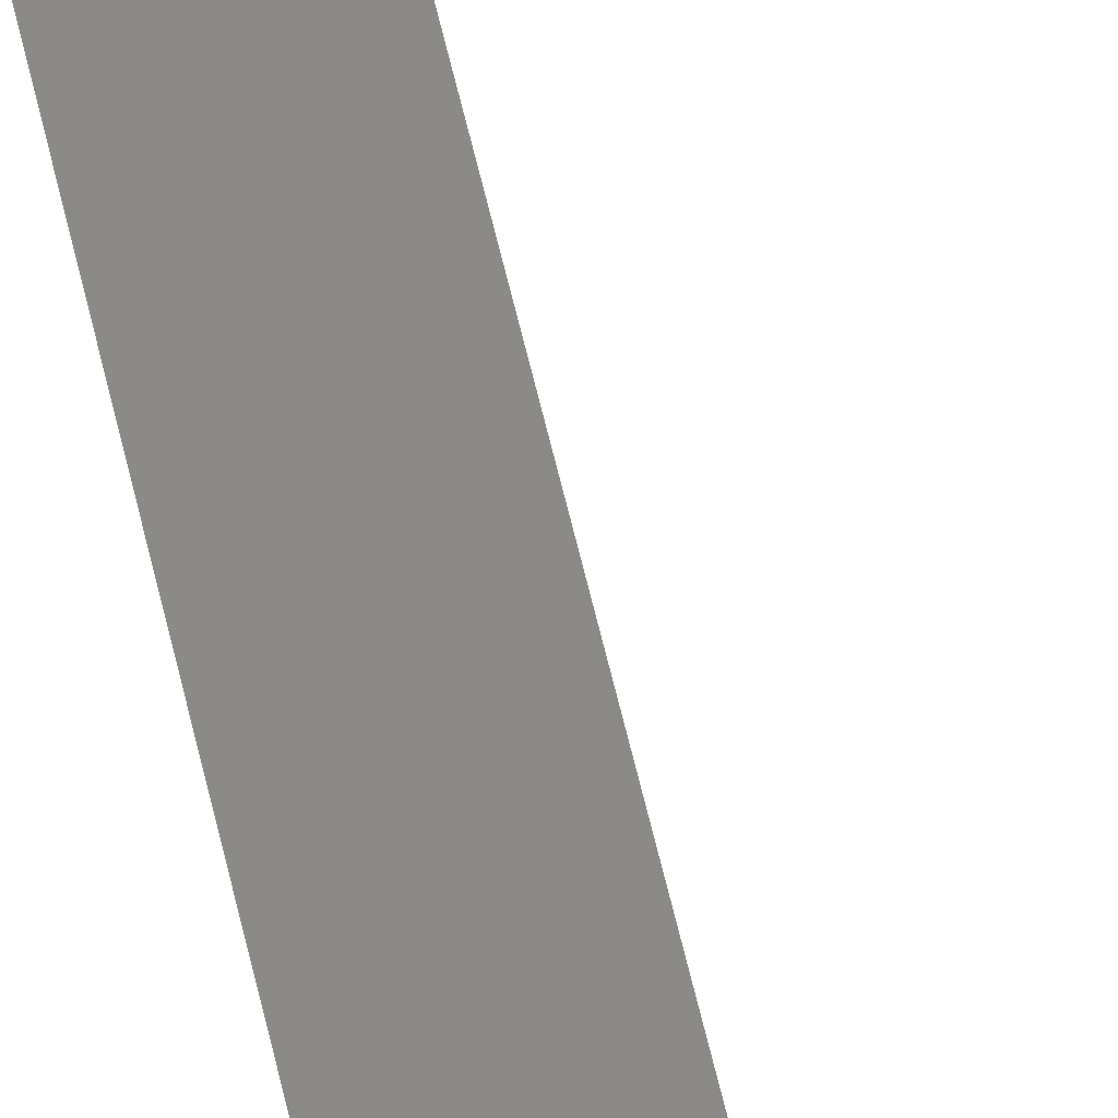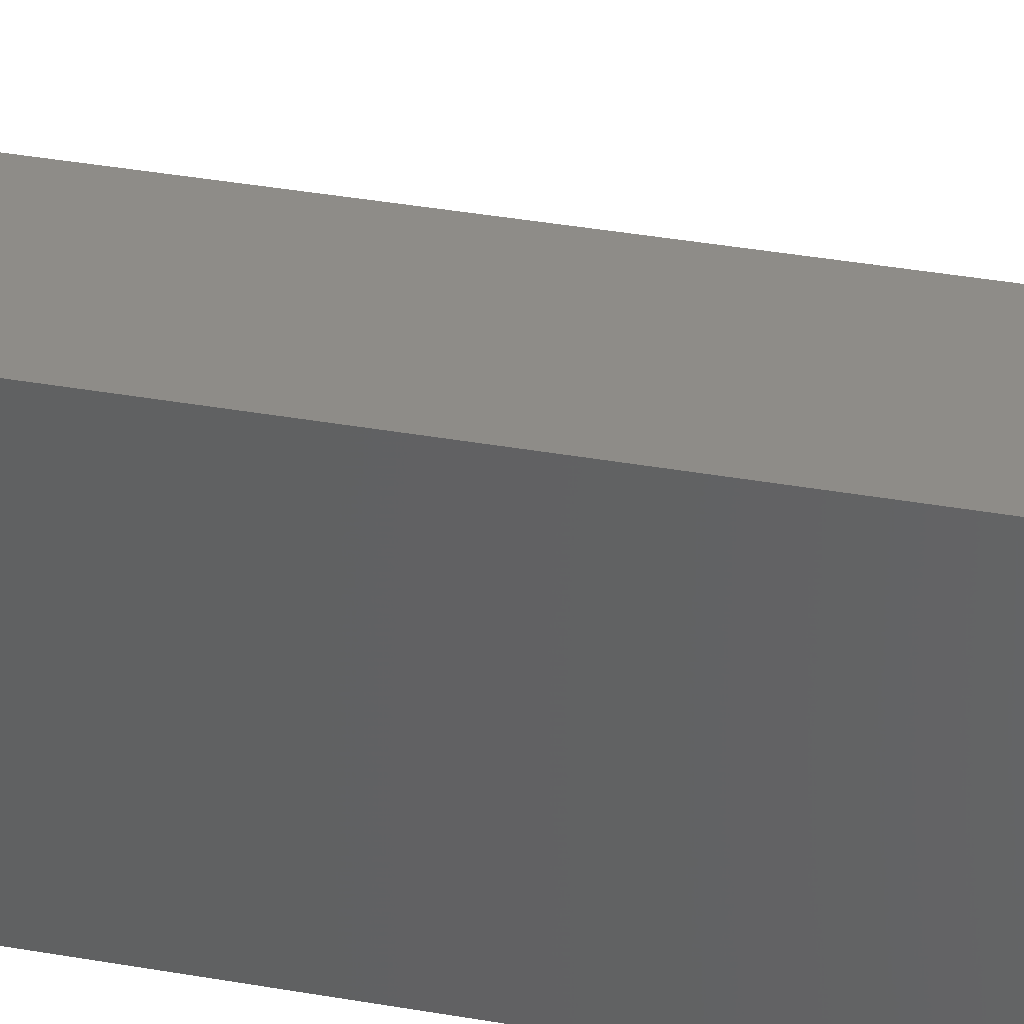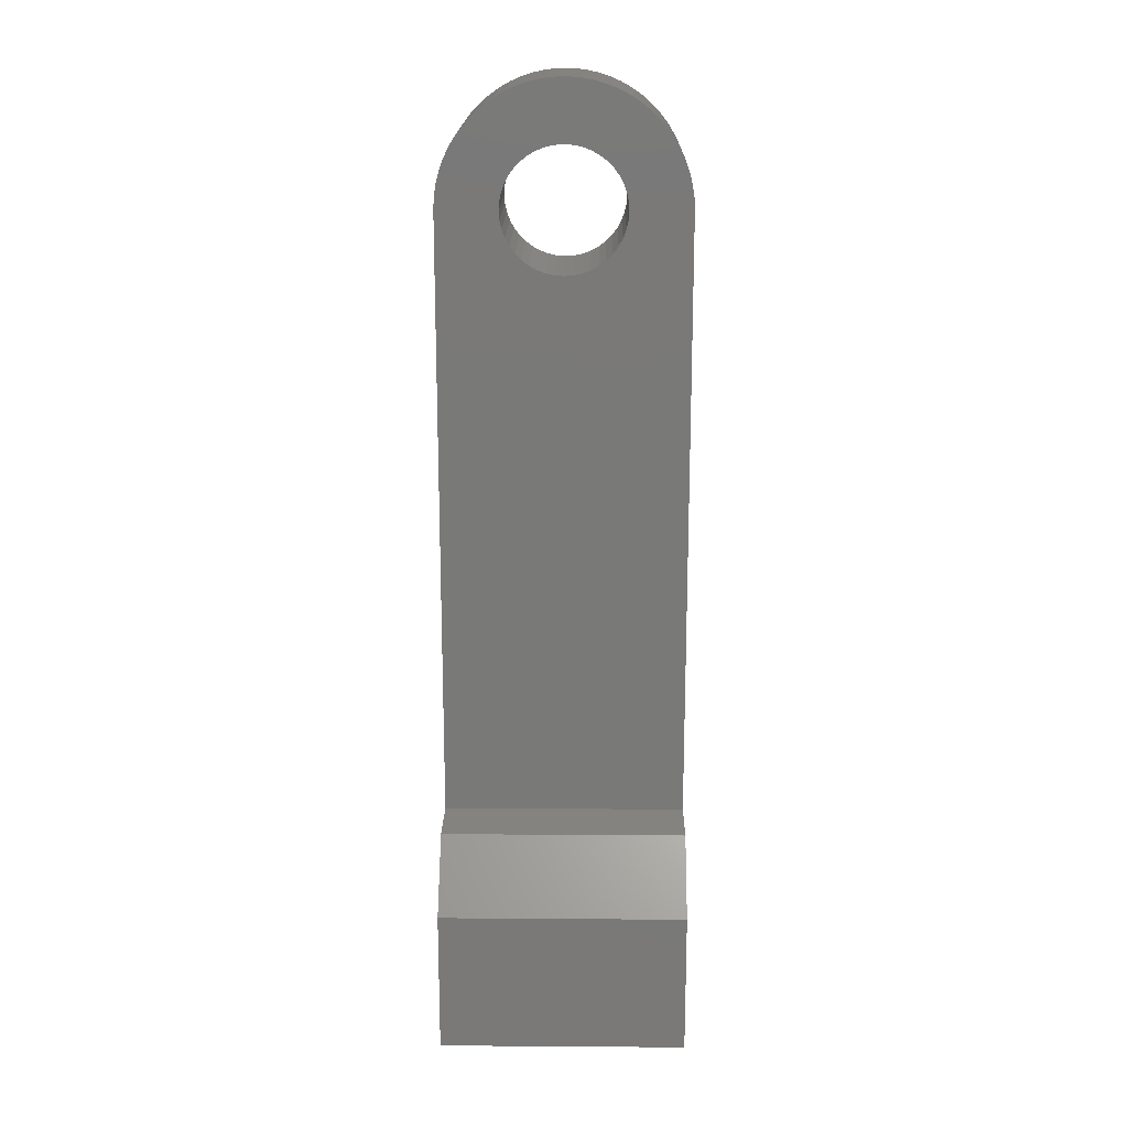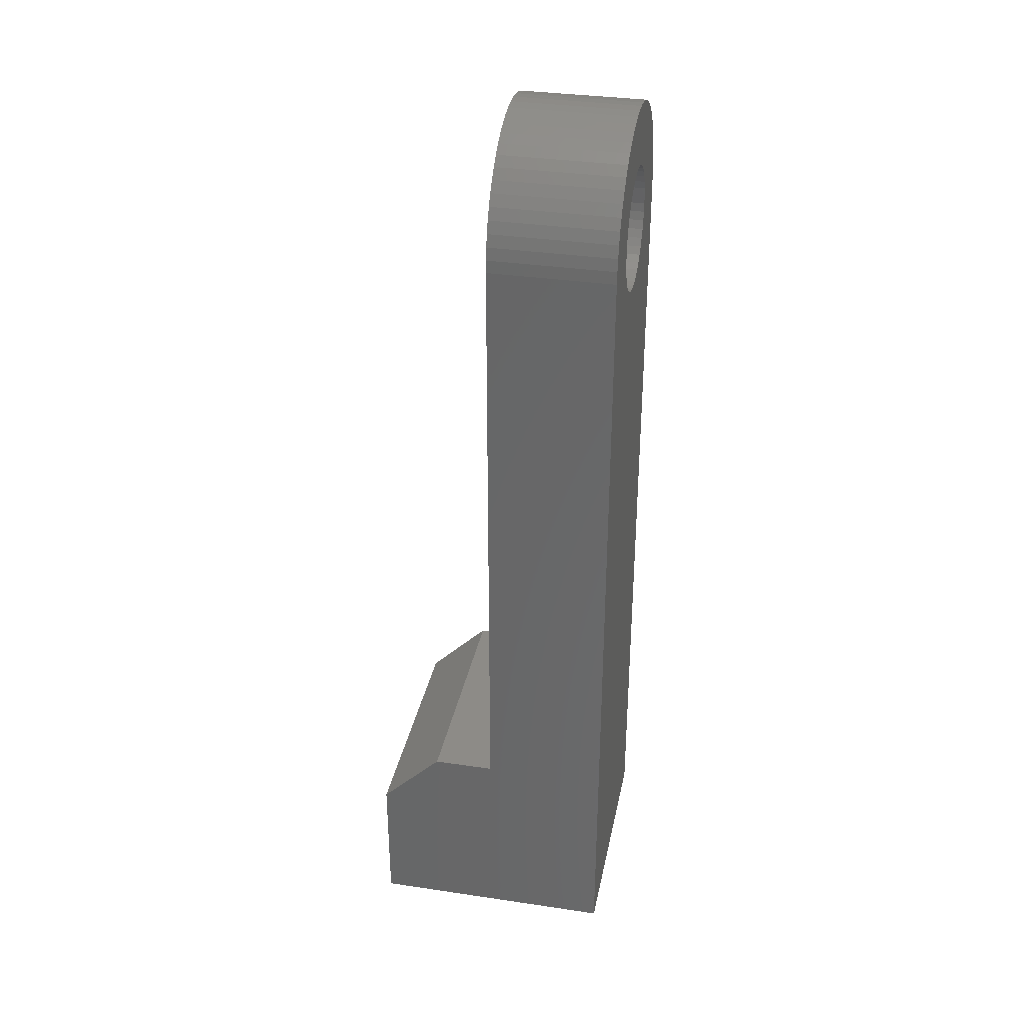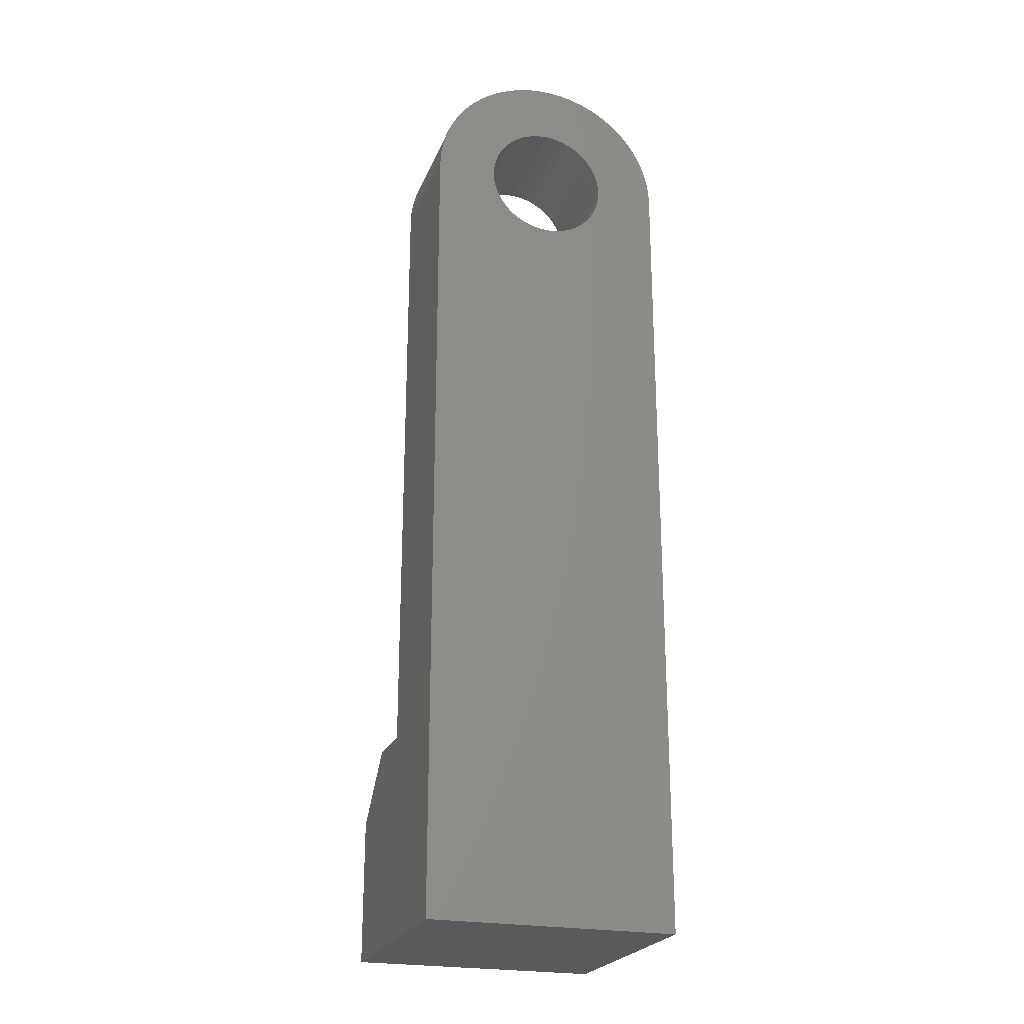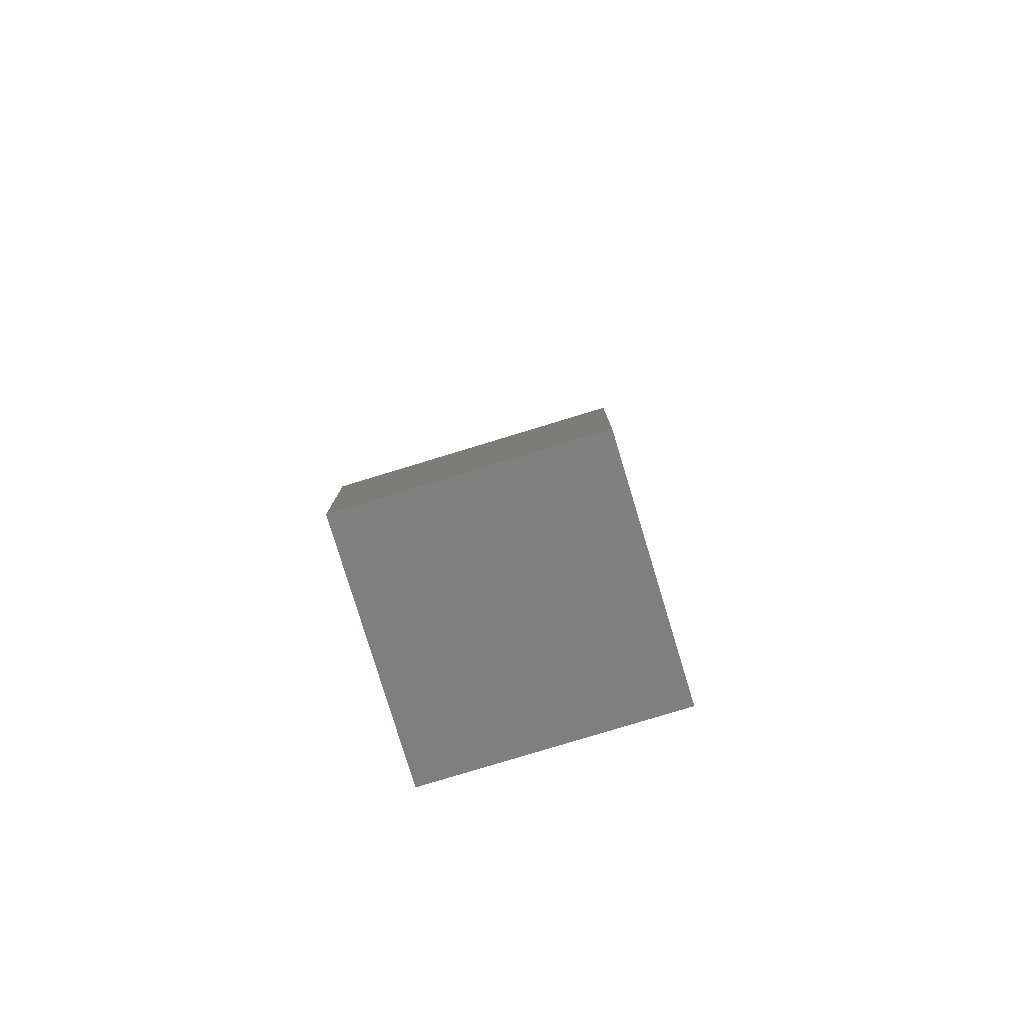
<metadata>
{"format":"stl","ext":"stl","renderer":"f3d","projection":"perspective","resolution":1024,"background":"white","views":[{"elev":78.4,"azim":-14.4,"up":"+Y"},{"elev":37.7,"azim":-77.3,"up":"+Y"},{"elev":17.8,"azim":90.8,"up":"+Z"},{"elev":33.9,"azim":-168.6,"up":"+Z"},{"elev":-23.6,"azim":-108.2,"up":"+Z"},{"elev":-79.9,"azim":106.9,"up":"+Z"}]}
</metadata>
<code>
# stl→obj: 162 verts, 324 faces
v 0.03 0.03 0
v 0.03 0.03 0.035
v 0.03 -0.03 0
v 0.03 -0.03 0.035
v 0.015 -0.03 0.05
v 0.015 0.03 0.05
v -2.22e-16 -0.03 0.05
v -0.03 -0.03 0
v -0.03 -0.03 0.2
v -2.22e-16 -0.03 0.2
v -2.22e-16 0.03 0.05
v -0.03 0.03 0
v -0.03 0.03 0.2
v -2.22e-16 0.03 0.2
v -0.03 -4.809e-17 0.185
v -0.03 0.002135 0.1852
v -0.03 0.004226 0.1856
v -0.03 -0.01262 0.1919
v -0.03 -0.01134 0.1902
v -0.03 -0.009823 0.1887
v -0.03 -0.02985 0.203
v -0.03 -0.02939 0.206
v -0.03 -0.02862 0.209
v -0.03 -0.02757 0.2118
v -0.03 -0.02623 0.2146
v -0.03 -0.01485 0.1979
v -0.03 -0.01439 0.1958
v -0.03 -0.02462 0.2171
v -0.03 -0.015 0.2
v -0.03 -0.02276 0.2195
v -0.03 -0.02067 0.2217
v -0.03 -0.01485 0.2021
v -0.03 -0.01836 0.2237
v -0.03 -0.01439 0.2042
v -0.03 -0.01587 0.2255
v -0.03 -0.01364 0.2062
v -0.03 -0.01262 0.2081
v -0.03 -0.01321 0.2269
v -0.03 -0.01134 0.2098
v -0.03 -0.01042 0.2281
v -0.03 -0.009823 0.2113
v -0.03 -0.00811 0.2126
v -0.03 -0.00752 0.229
v -0.03 -0.006231 0.2136
v -0.03 -0.004543 0.2297
v -0.03 -0.004226 0.2144
v -0.03 -0.002135 0.2148
v -0.03 -0.001519 0.23
v -0.03 -4.625e-17 0.215
v -0.03 0.001519 0.23
v -0.03 0.002135 0.2148
v -0.03 0.004543 0.2297
v -0.03 0.004226 0.2144
v -0.03 0.006231 0.2136
v -0.03 0.00752 0.229
v -0.03 0.00811 0.2126
v -0.03 0.01042 0.2281
v -0.03 0.009823 0.2113
v -0.03 0.01134 0.2098
v -0.03 0.01321 0.2269
v -0.03 0.01262 0.2081
v -0.03 0.01587 0.2255
v -0.03 0.01364 0.2062
v -0.03 0.01439 0.2042
v -0.03 0.01836 0.2237
v -0.03 0.01485 0.2021
v -0.03 0.02067 0.2217
v -0.03 0.015 0.2
v -0.03 0.02276 0.2195
v -0.03 0.02462 0.2171
v -0.03 0.01485 0.1979
v -0.03 0.02623 0.2146
v -0.03 0.02757 0.2118
v -0.03 0.02862 0.209
v -0.03 0.02939 0.206
v -0.03 0.02985 0.203
v -0.03 0.01262 0.1919
v -0.03 0.01364 0.1938
v -0.03 0.01439 0.1958
v -0.03 -0.01364 0.1938
v -0.03 -0.00811 0.1874
v -0.03 -0.006231 0.1864
v -0.03 -0.004226 0.1856
v -0.03 -0.002135 0.1852
v -0.03 0.006231 0.1864
v -0.03 0.00811 0.1874
v -0.03 0.009823 0.1887
v -0.03 0.01134 0.1902
v -2.22e-16 -0.02985 0.203
v -2.22e-16 -0.02939 0.206
v -2.22e-16 -0.02862 0.209
v -2.22e-16 -0.02757 0.2118
v -2.22e-16 -0.02623 0.2146
v -2.22e-16 -0.02462 0.2171
v -2.22e-16 -0.02276 0.2195
v -2.22e-16 -0.02067 0.2217
v -2.22e-16 -0.01836 0.2237
v -2.22e-16 -0.01587 0.2255
v -2.22e-16 -0.01321 0.2269
v -2.22e-16 -0.01042 0.2281
v -2.22e-16 -0.00752 0.229
v -2.22e-16 -0.004543 0.2297
v -2.22e-16 -0.001519 0.23
v -2.22e-16 0.001519 0.23
v -2.22e-16 0.004543 0.2297
v -2.22e-16 0.00752 0.229
v -2.22e-16 0.01042 0.2281
v -2.22e-16 0.01321 0.2269
v -2.22e-16 0.01587 0.2255
v -2.22e-16 0.01836 0.2237
v -2.22e-16 0.02067 0.2217
v -2.22e-16 0.02276 0.2195
v -2.22e-16 0.02462 0.2171
v -2.22e-16 0.02623 0.2146
v -2.22e-16 0.02757 0.2118
v -2.22e-16 0.02862 0.209
v -2.22e-16 0.02939 0.206
v -2.22e-16 0.02985 0.203
v -2.22e-16 0.002135 0.1852
v -2.22e-16 -4.992e-17 0.185
v -2.22e-16 -0.002135 0.1852
v -2.22e-16 -0.004226 0.1856
v -2.22e-16 -0.006231 0.1864
v -2.22e-16 -0.00811 0.1874
v -2.22e-16 -0.009823 0.1887
v -2.22e-16 -0.01134 0.1902
v -2.22e-16 -0.01262 0.1919
v -2.22e-16 -0.01364 0.1938
v -2.22e-16 -0.01439 0.1958
v -2.22e-16 -0.01485 0.1979
v -2.22e-16 -0.015 0.2
v -2.22e-16 -0.01485 0.2021
v -2.22e-16 -0.01439 0.2042
v -2.22e-16 -0.01364 0.2062
v -2.22e-16 -0.01262 0.2081
v -2.22e-16 -0.01134 0.2098
v -2.22e-16 -0.009823 0.2113
v -2.22e-16 -0.00811 0.2126
v -2.22e-16 -0.006231 0.2136
v -2.22e-16 -0.004226 0.2144
v -2.22e-16 -0.002135 0.2148
v -2.22e-16 -4.625e-17 0.215
v -2.22e-16 0.002135 0.2148
v -2.22e-16 0.004226 0.2144
v -2.22e-16 0.006231 0.2136
v -2.22e-16 0.00811 0.2126
v -2.22e-16 0.009823 0.2113
v -2.22e-16 0.01134 0.2098
v -2.22e-16 0.01262 0.2081
v -2.22e-16 0.01364 0.2062
v -2.22e-16 0.01439 0.2042
v -2.22e-16 0.01485 0.2021
v -2.22e-16 0.015 0.2
v -2.22e-16 0.01485 0.1979
v -2.22e-16 0.01439 0.1958
v -2.22e-16 0.01364 0.1938
v -2.22e-16 0.01262 0.1919
v -2.22e-16 0.01134 0.1902
v -2.22e-16 0.009823 0.1887
v -2.22e-16 0.00811 0.1874
v -2.22e-16 0.006231 0.1864
v -2.22e-16 0.004226 0.1856
f 1 2 3
f 3 2 4
f 5 4 6
f 6 4 2
f 4 5 3
f 3 5 7
f 3 7 8
f 8 7 9
f 9 7 10
f 5 6 7
f 7 6 11
f 1 3 12
f 12 3 8
f 2 1 6
f 6 1 11
f 11 1 12
f 11 12 13
f 13 14 11
f 8 15 12
f 12 15 16
f 12 16 17
f 9 18 8
f 8 18 19
f 8 19 20
f 21 22 9
f 9 22 23
f 9 23 24
f 24 25 9
f 9 25 26
f 9 26 27
f 25 28 26
f 26 28 29
f 29 28 30
f 29 30 31
f 29 31 32
f 32 31 33
f 32 33 34
f 34 33 35
f 34 35 36
f 36 35 37
f 37 35 38
f 37 38 39
f 39 38 40
f 39 40 41
f 41 40 42
f 42 40 43
f 42 43 44
f 44 43 45
f 44 45 46
f 46 45 47
f 47 45 48
f 47 48 49
f 49 48 50
f 49 50 51
f 51 50 52
f 51 52 53
f 53 52 54
f 54 52 55
f 54 55 56
f 56 55 57
f 56 57 58
f 58 57 59
f 59 57 60
f 59 60 61
f 61 60 62
f 61 62 63
f 63 62 64
f 64 62 65
f 64 65 66
f 66 65 67
f 66 67 68
f 68 67 69
f 68 69 70
f 68 70 71
f 71 70 72
f 71 72 13
f 13 72 73
f 13 73 74
f 74 75 13
f 13 75 76
f 12 77 13
f 13 77 78
f 13 78 79
f 27 80 9
f 9 80 18
f 20 81 8
f 8 81 82
f 8 82 83
f 83 84 8
f 8 84 15
f 17 85 12
f 12 85 86
f 12 86 87
f 87 88 12
f 12 88 77
f 79 71 13
f 9 10 21
f 21 10 89
f 21 89 22
f 22 89 90
f 22 90 23
f 23 90 91
f 23 91 24
f 24 91 92
f 24 92 25
f 25 92 93
f 25 93 28
f 28 93 94
f 28 94 30
f 30 94 95
f 30 95 31
f 31 95 96
f 31 96 33
f 33 96 97
f 33 97 35
f 35 97 98
f 35 98 38
f 38 98 99
f 38 99 40
f 40 99 100
f 40 100 43
f 43 100 101
f 43 101 45
f 45 101 102
f 45 102 48
f 48 102 103
f 48 103 50
f 50 103 104
f 50 104 52
f 52 104 105
f 52 105 55
f 55 105 106
f 55 106 57
f 57 106 107
f 57 107 60
f 60 107 108
f 60 108 62
f 62 108 109
f 62 109 65
f 65 109 110
f 65 110 67
f 67 110 111
f 67 111 69
f 69 111 112
f 69 112 70
f 70 112 113
f 70 113 72
f 72 113 114
f 72 114 73
f 73 114 115
f 73 115 74
f 74 115 116
f 74 116 75
f 75 116 117
f 75 117 76
f 76 117 118
f 76 118 13
f 13 118 14
f 119 16 120
f 120 16 15
f 120 15 121
f 121 15 84
f 121 84 122
f 122 84 83
f 122 83 123
f 123 83 82
f 123 82 124
f 124 82 81
f 124 81 125
f 125 81 20
f 125 20 126
f 126 20 19
f 126 19 127
f 127 19 18
f 127 18 128
f 128 18 80
f 128 80 129
f 129 80 27
f 129 27 130
f 130 27 26
f 130 26 131
f 131 26 29
f 131 29 132
f 132 29 32
f 132 32 133
f 133 32 34
f 133 34 134
f 134 34 36
f 134 36 135
f 135 36 37
f 135 37 136
f 136 37 39
f 136 39 137
f 137 39 41
f 137 41 138
f 138 41 42
f 138 42 139
f 139 42 44
f 139 44 140
f 140 44 46
f 140 46 141
f 141 46 47
f 141 47 142
f 142 47 49
f 142 49 143
f 143 49 51
f 143 51 144
f 144 51 53
f 144 53 145
f 145 53 54
f 145 54 146
f 146 54 56
f 146 56 147
f 147 56 58
f 147 58 148
f 148 58 59
f 148 59 149
f 149 59 61
f 149 61 150
f 150 61 63
f 150 63 151
f 151 63 64
f 151 64 152
f 152 64 66
f 152 66 153
f 153 66 68
f 153 68 154
f 154 68 71
f 154 71 155
f 155 71 79
f 155 79 156
f 156 79 78
f 156 78 157
f 157 78 77
f 157 77 158
f 158 77 88
f 158 88 159
f 159 88 87
f 159 87 160
f 160 87 86
f 160 86 161
f 161 86 85
f 161 85 162
f 162 85 17
f 162 17 119
f 119 17 16
f 11 120 7
f 7 120 121
f 7 121 122
f 14 157 11
f 11 157 158
f 11 158 159
f 118 117 14
f 14 117 116
f 14 116 115
f 14 115 154
f 154 115 114
f 154 114 153
f 153 114 113
f 153 113 112
f 153 112 152
f 152 112 111
f 152 111 151
f 151 111 110
f 151 110 150
f 150 110 109
f 150 109 149
f 149 109 108
f 149 108 148
f 148 108 147
f 147 108 107
f 147 107 146
f 146 107 106
f 146 106 145
f 145 106 105
f 145 105 144
f 144 105 143
f 143 105 104
f 143 104 142
f 142 104 103
f 142 103 141
f 141 103 102
f 141 102 140
f 140 102 139
f 139 102 101
f 139 101 138
f 138 101 100
f 138 100 137
f 137 100 99
f 137 99 136
f 136 99 135
f 135 99 98
f 135 98 134
f 134 98 97
f 134 97 133
f 133 97 96
f 133 96 132
f 132 96 95
f 132 95 131
f 131 95 94
f 131 94 93
f 131 93 130
f 130 93 92
f 130 92 10
f 10 92 91
f 10 91 90
f 90 89 10
f 7 127 10
f 10 127 128
f 10 128 129
f 122 123 7
f 7 123 124
f 7 124 125
f 125 126 7
f 7 126 127
f 129 130 10
f 154 155 14
f 14 155 156
f 14 156 157
f 159 160 11
f 11 160 161
f 11 161 162
f 162 119 11
f 11 119 120

</code>
